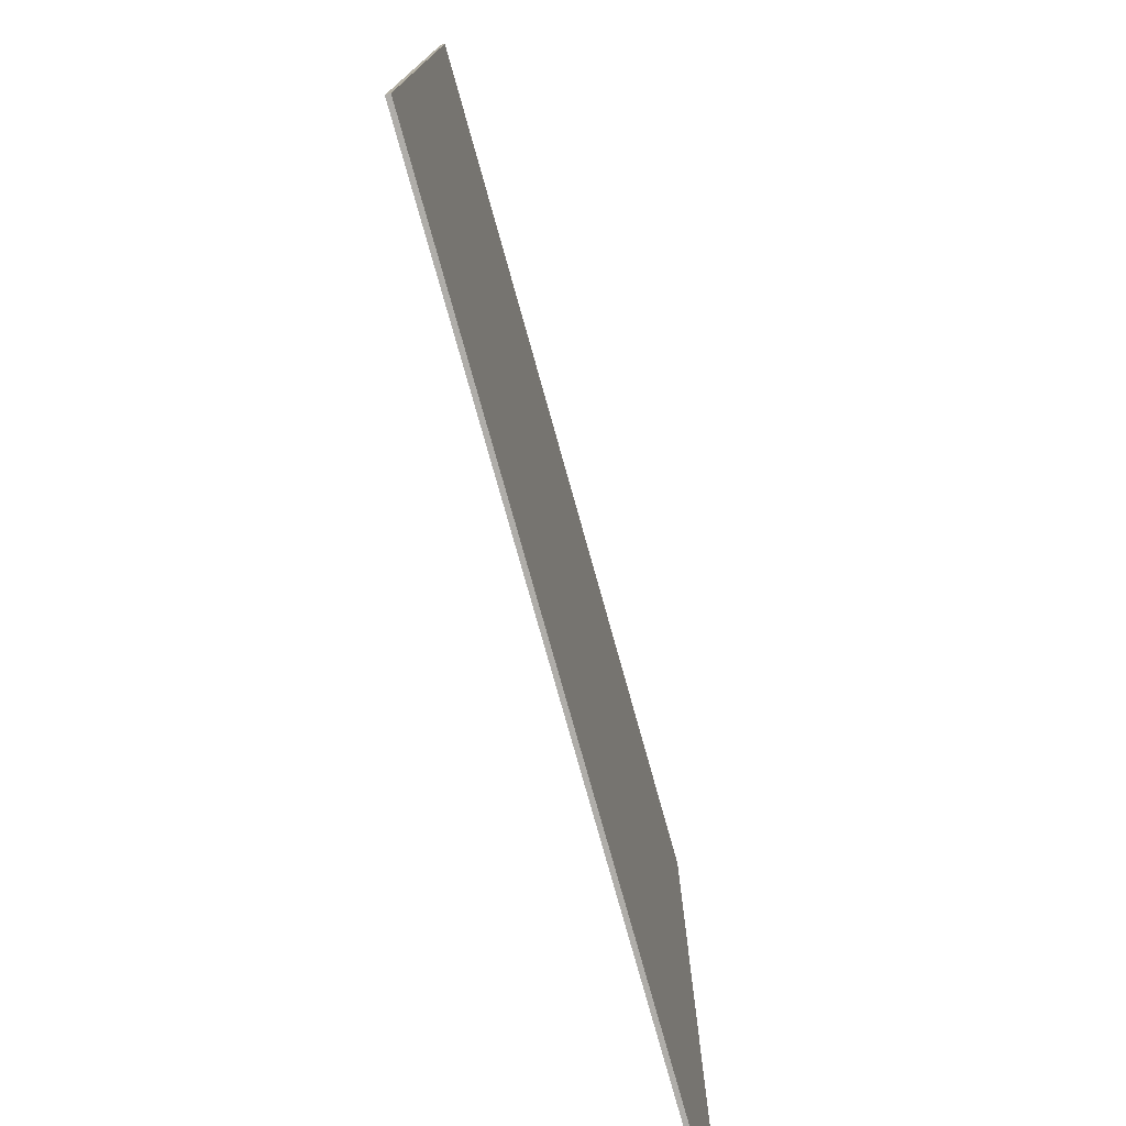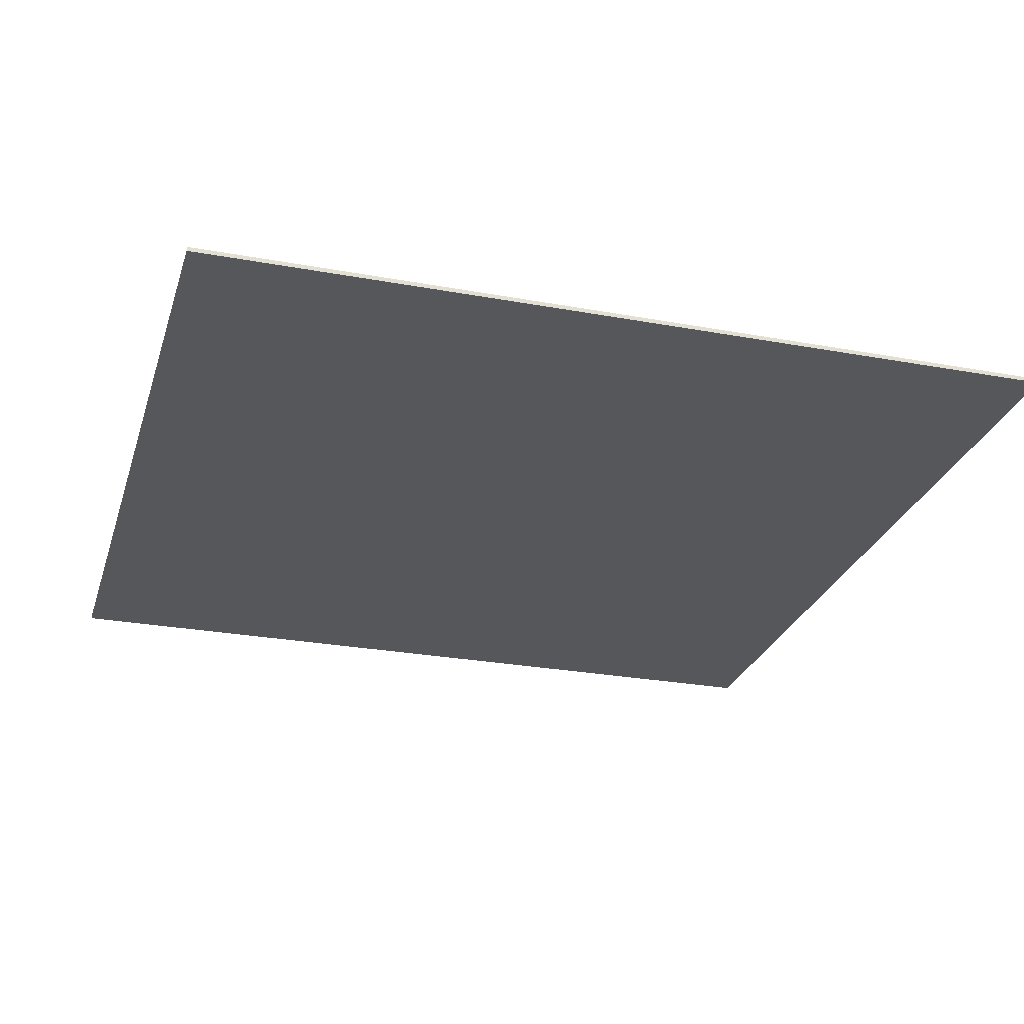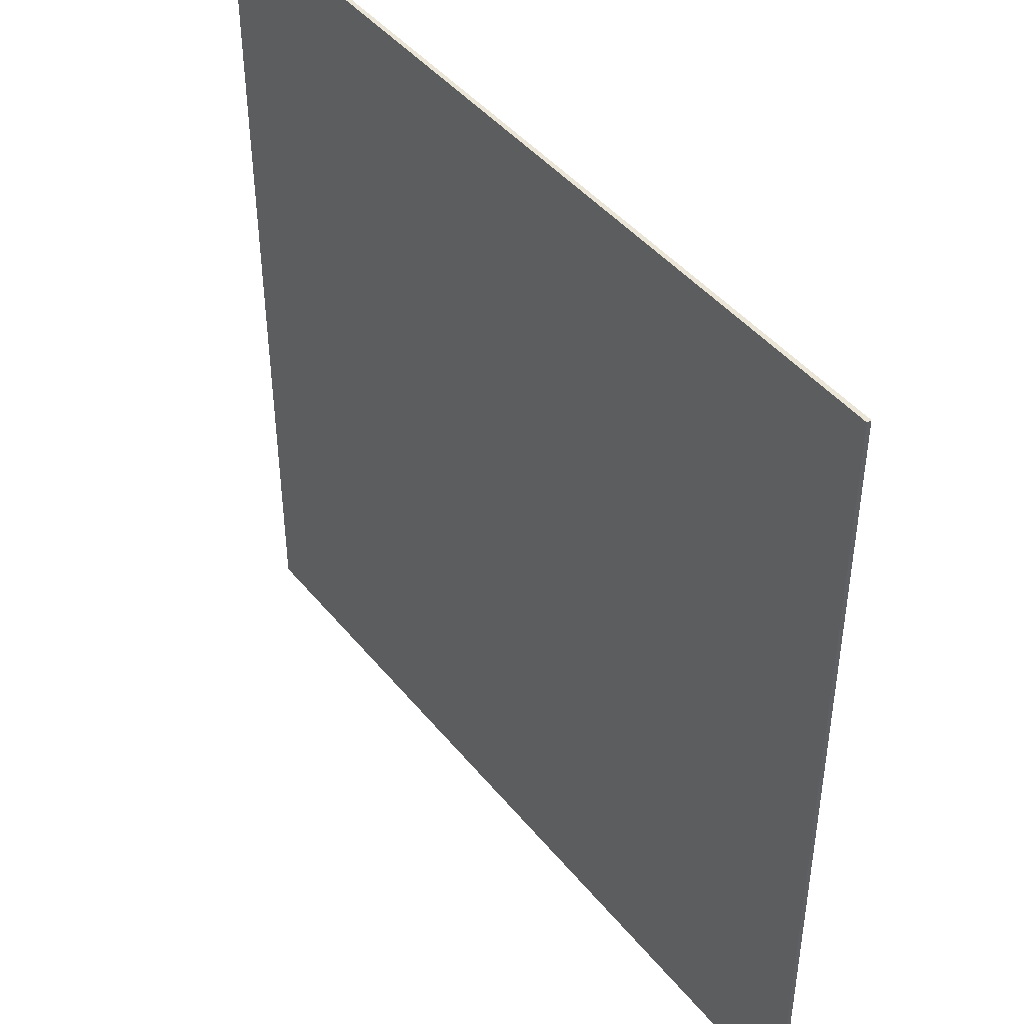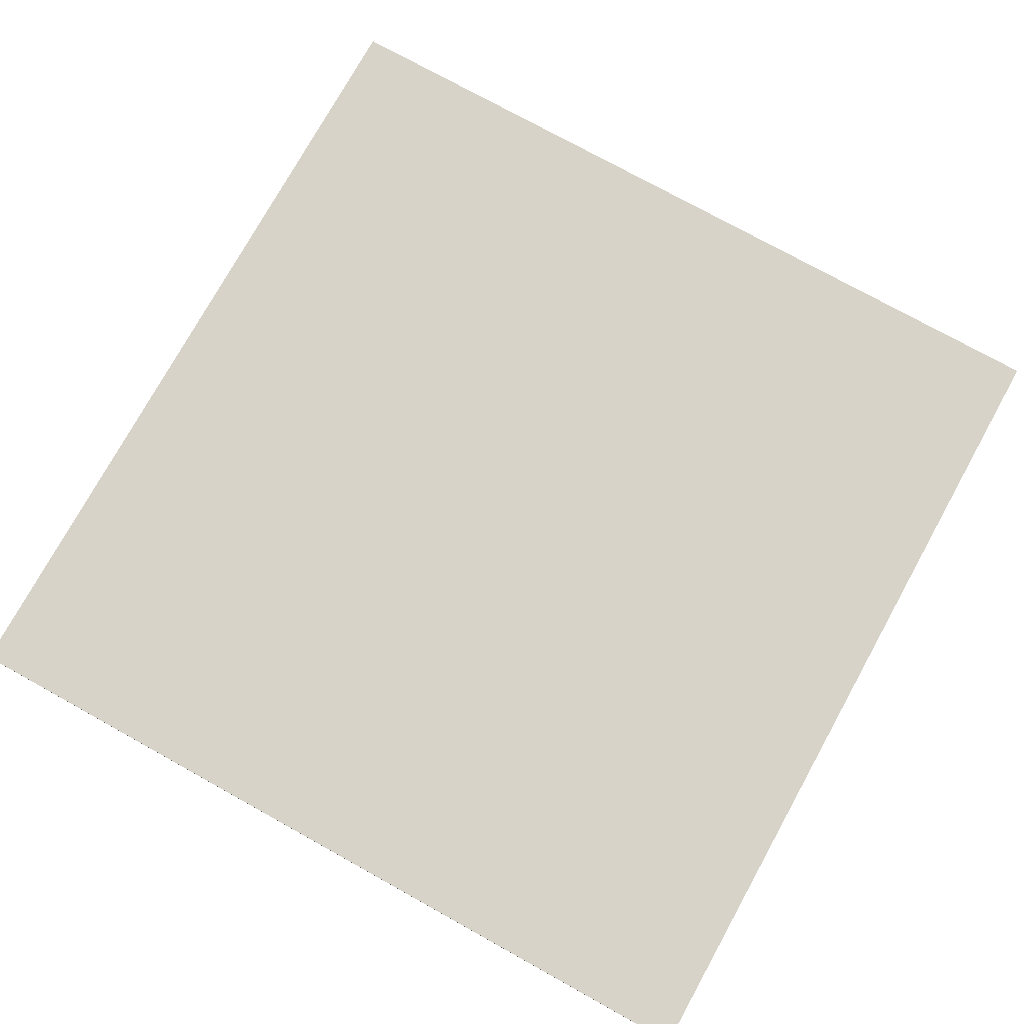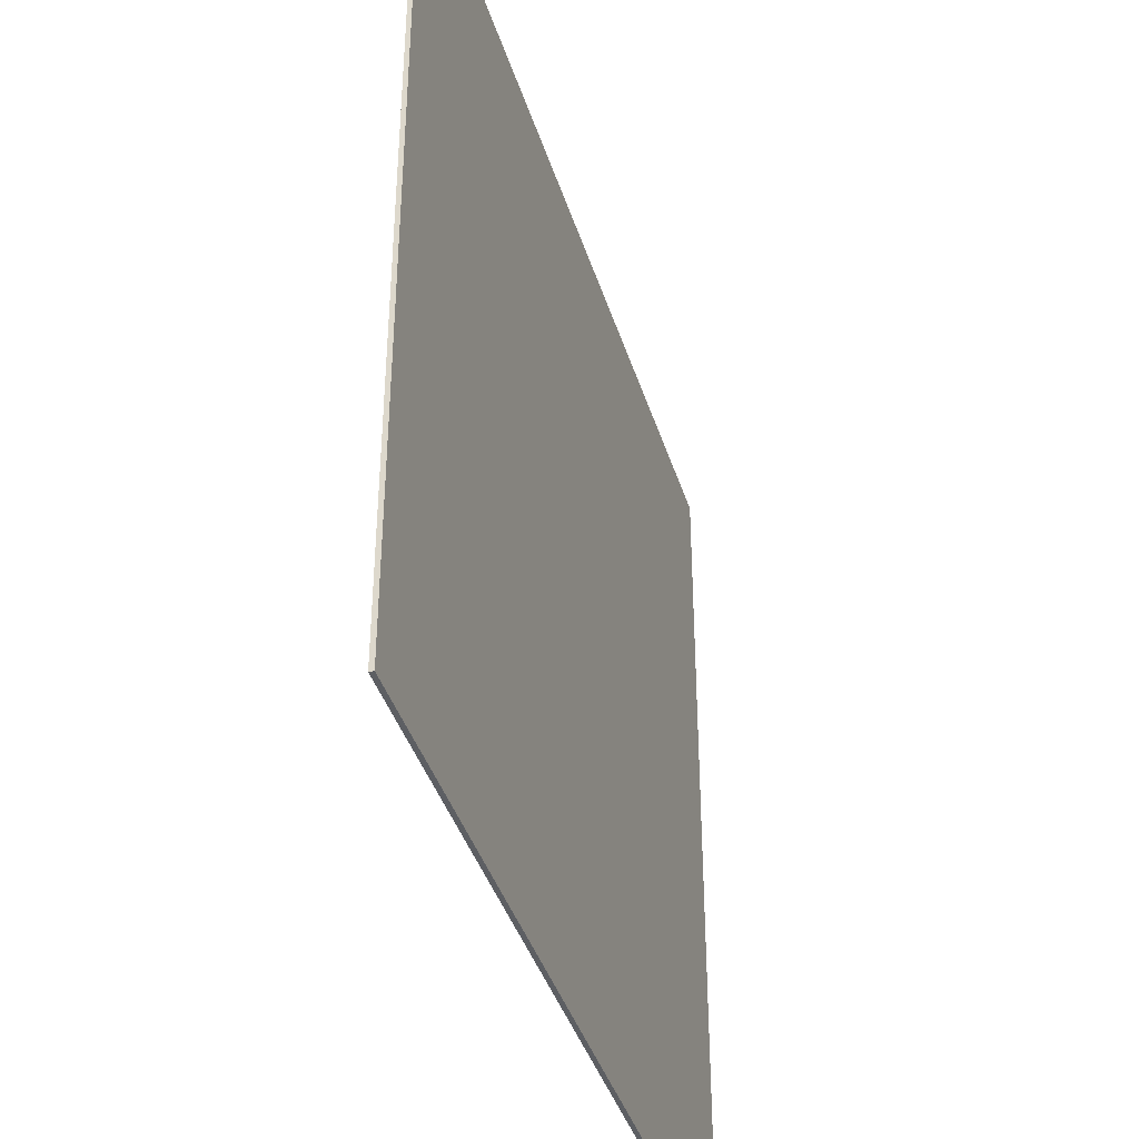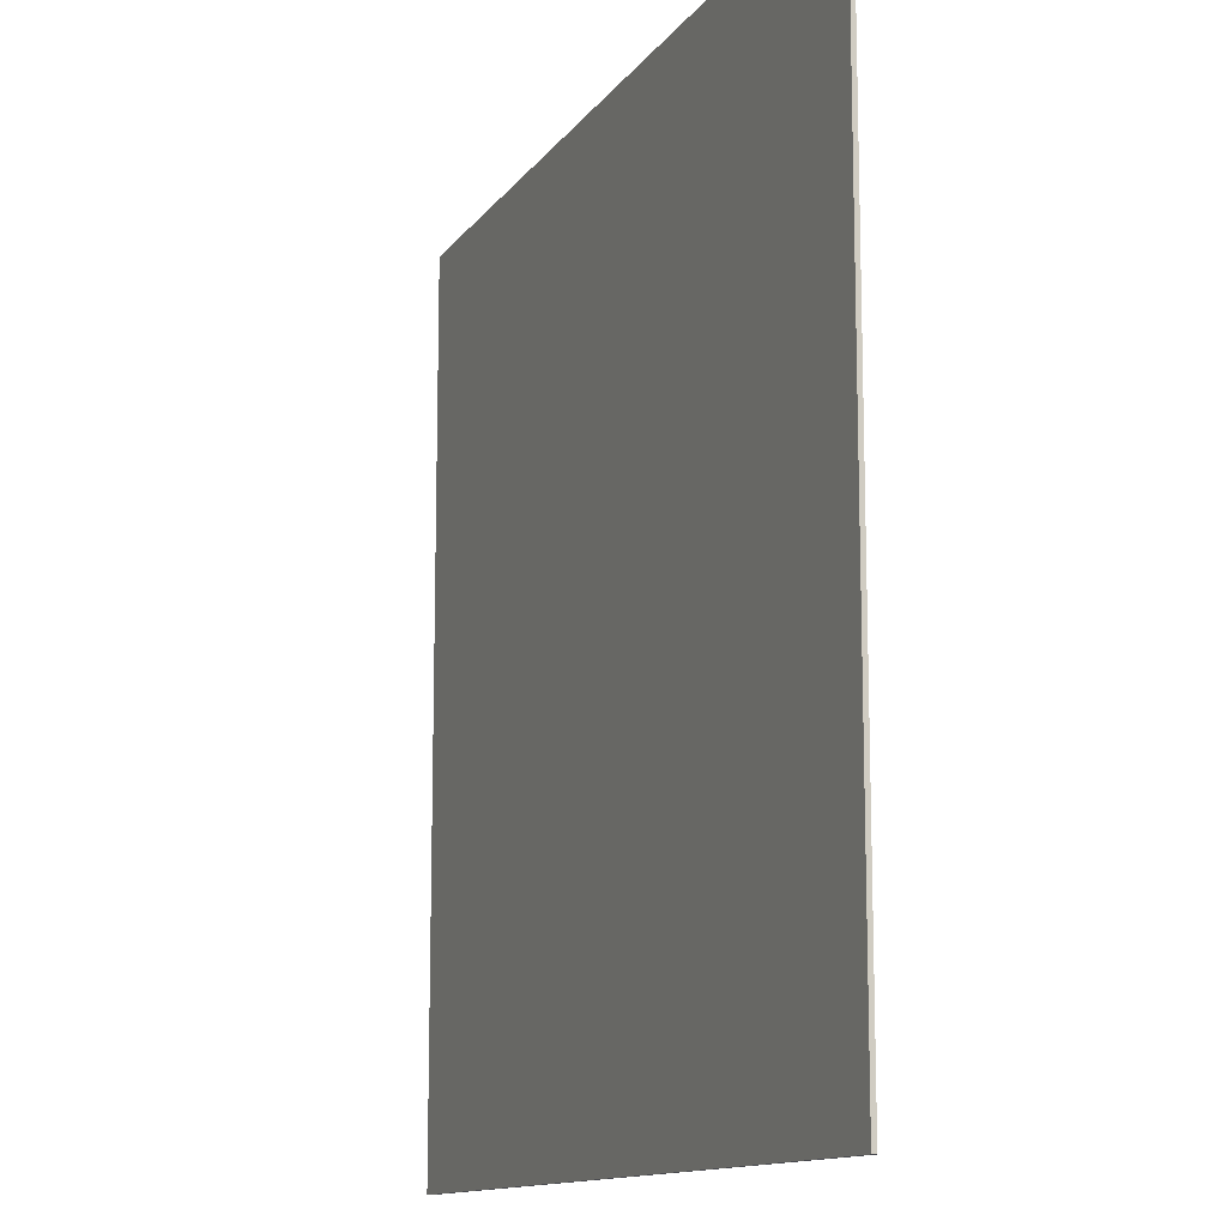
<metadata>
{"format":"obj","ext":"obj","renderer":"f3d","projection":"perspective","resolution":1024,"background":"white","views":[{"elev":-77.3,"azim":-74.4,"up":"+Z"},{"elev":-26.7,"azim":164.0,"up":"+Y"},{"elev":44.4,"azim":53.8,"up":"+Z"},{"elev":76.0,"azim":119.0,"up":"+Y"},{"elev":-40.1,"azim":106.7,"up":"+Z"},{"elev":-12.6,"azim":-111.9,"up":"+Z"}]}
</metadata>
<code>
o
v 60 0 -60
v 60 0 -80
v 60 0.1 -60
v 60 0.1 -80
v 80 0 -60
v 80 0 -80
v 80 0.1 -60
v 80 0.1 -80
v 60 0 -60
v 60 0.1 -60
v 80 0 -60
v 80 0.1 -60
v 60 0 -80
v 60 0.1 -80
v 80 0 -80
v 80 0.1 -80
v 60 0 -60
v 80 0 -60
v 60 0 -80
v 80 0 -80
v 60 0.1 -60
v 80 0.1 -60
v 60 0.1 -80
v 80 0.1 -80
f 3 2 1
f 4 2 3
f 5 6 7
f 7 6 8
f 11 10 9
f 12 10 11
f 13 14 15
f 15 14 16
f 19 18 17
f 20 18 19
f 21 22 23
f 23 22 24

</code>
